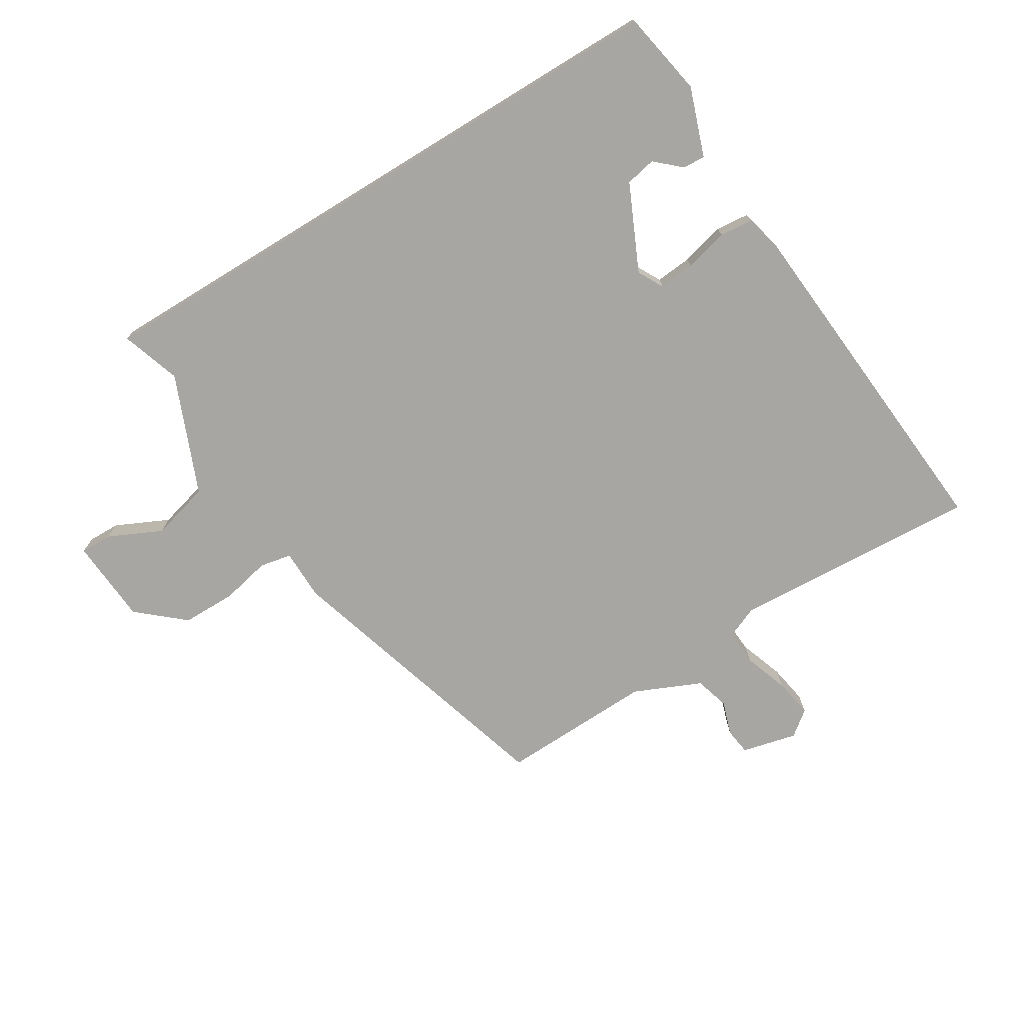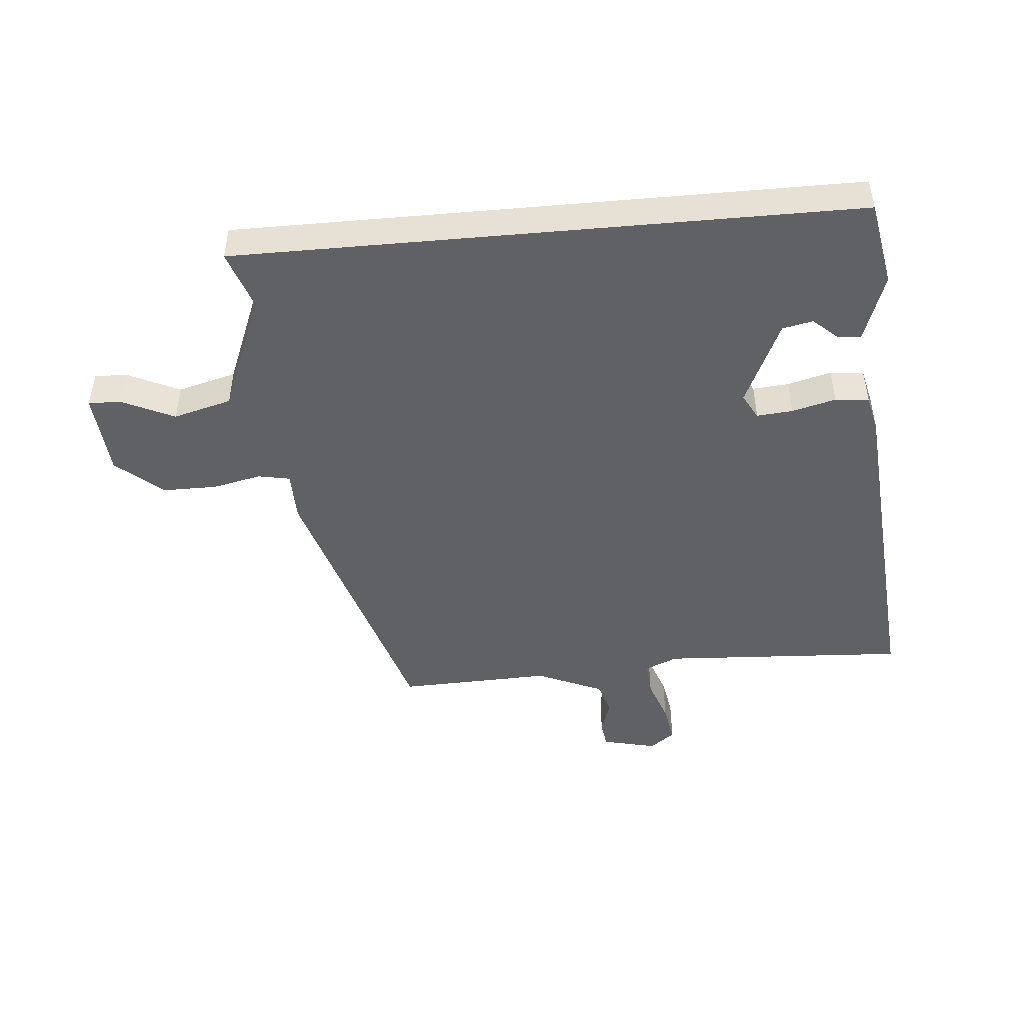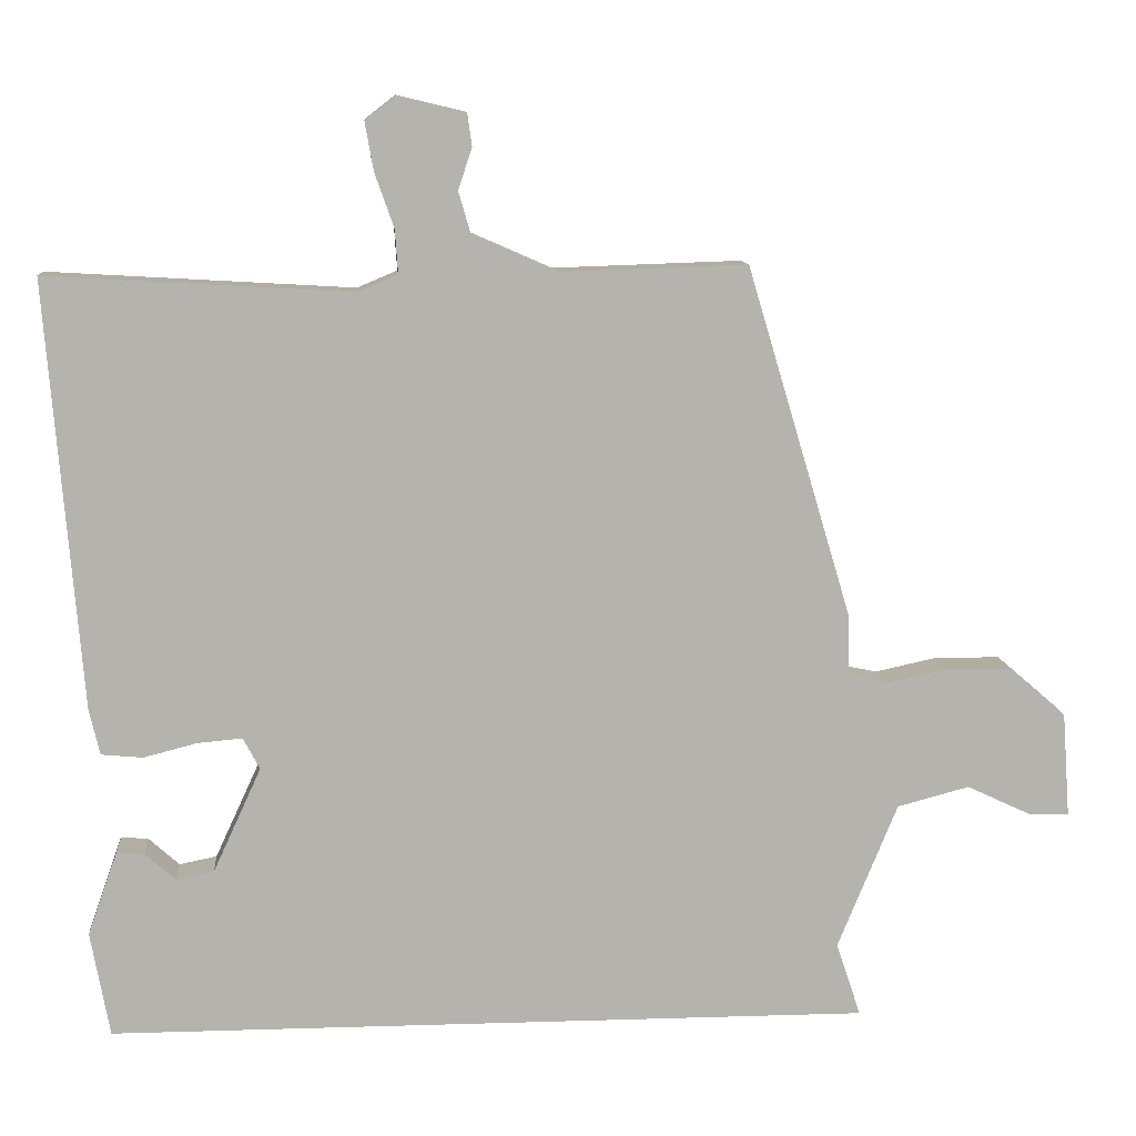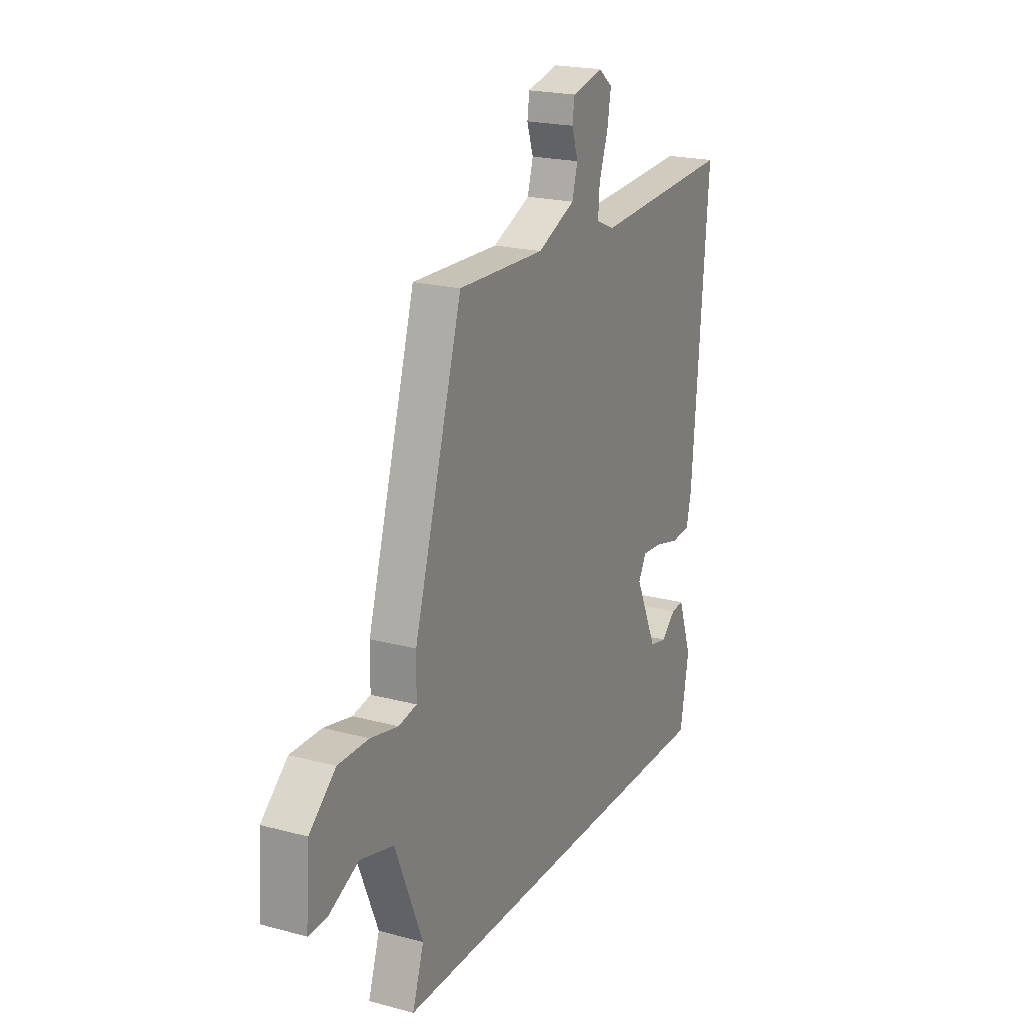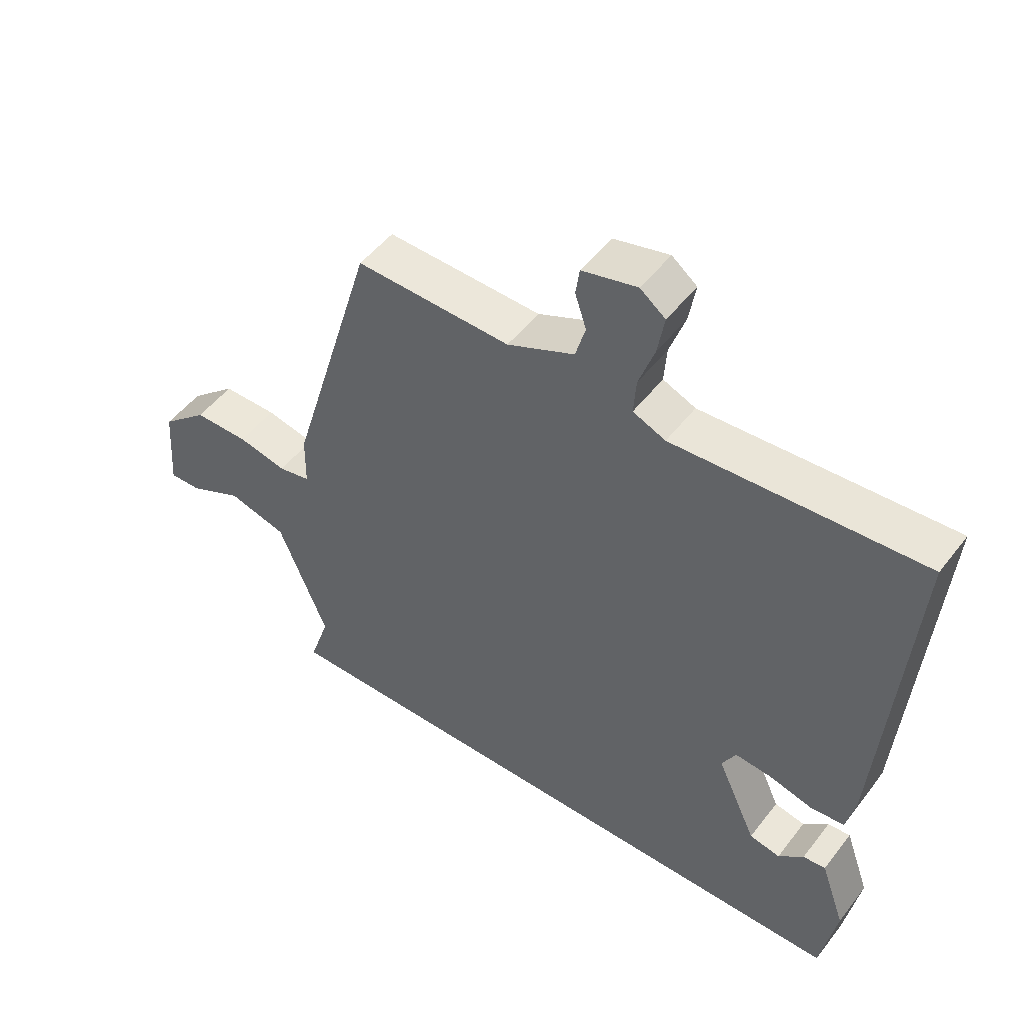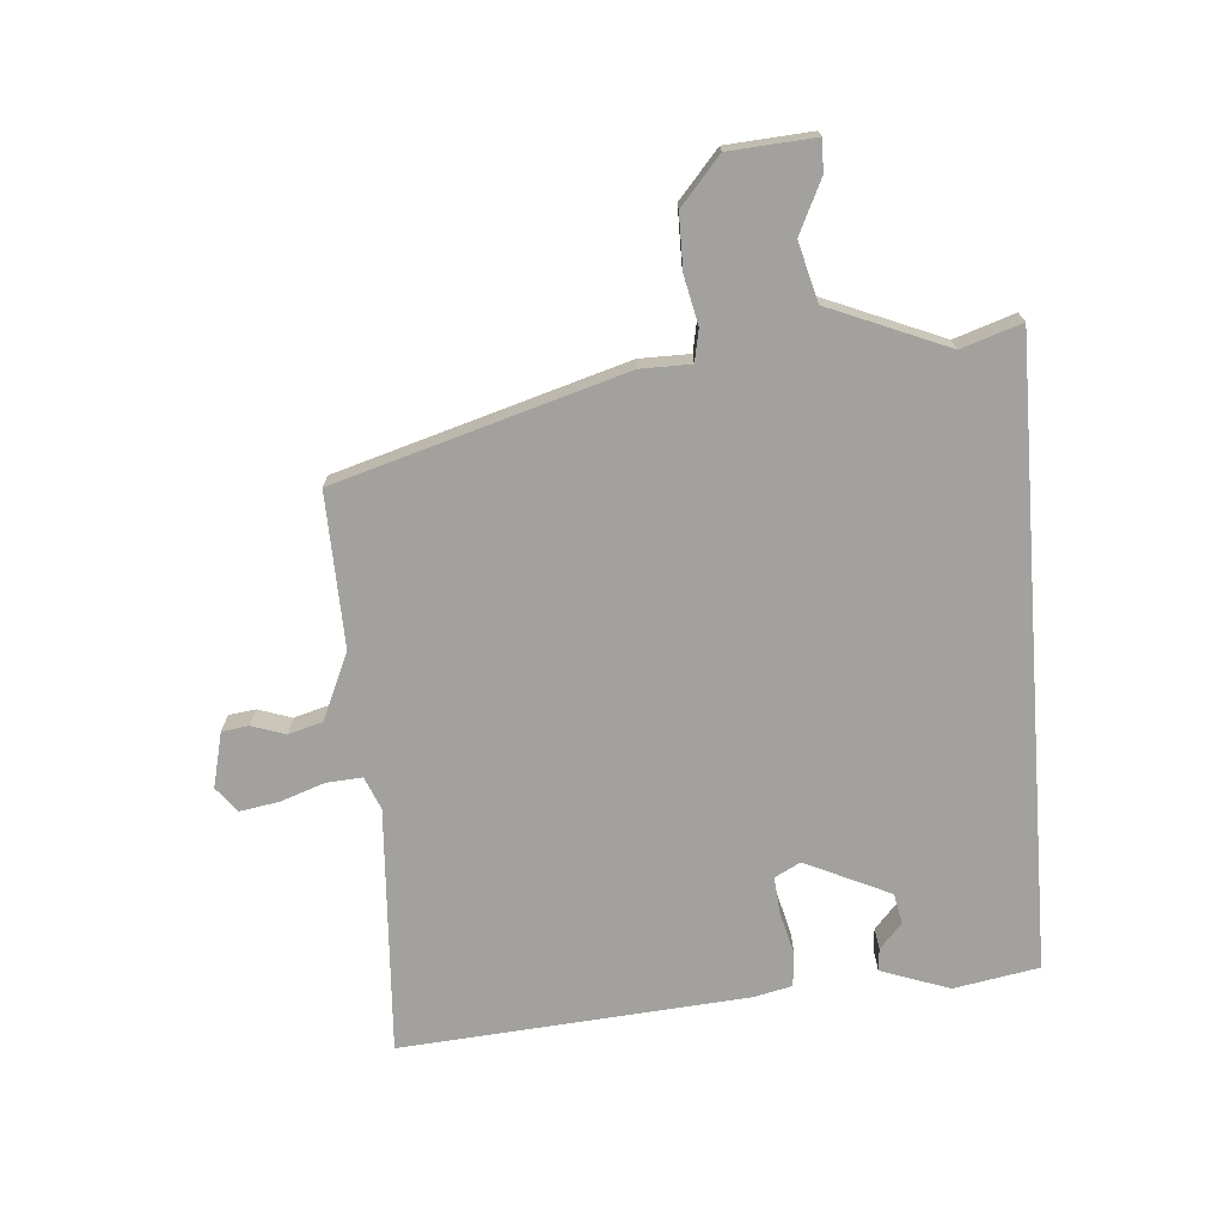
<metadata>
{"format":"obj","ext":"obj","renderer":"f3d","projection":"perspective","resolution":1024,"background":"white","views":[{"elev":-74.3,"azim":-148.5,"up":"+Y"},{"elev":-47.1,"azim":-174.8,"up":"+Y"},{"elev":10.5,"azim":-4.5,"up":"+Z"},{"elev":20.8,"azim":115.7,"up":"+Z"},{"elev":49.9,"azim":-143.9,"up":"+Z"},{"elev":-72.0,"azim":94.4,"up":"+Y"}]}
</metadata>
<code>
v 0.554 0.07 -0.5
v -0.441 0.07 -0.5
v -0.466 0.07 -0.363
v -0.427 0.07 -0.253
v -0.391 0.07 -0.256
v -0.351 0.07 -0.292
v -0.302 0.07 -0.282
v -0.239 0.07 -0.145
v -0.261 0.07 -0.104
v -0.319 0.07 -0.109
v -0.389 0.07 -0.127
v -0.443 0.07 -0.122
v -0.457 0.07 -0.062
v -0.502 0.07 0.494
v -0.105 0.07 0.471
v -0.053 0.07 0.493
v -0.057 0.07 0.55
v -0.082 0.07 0.621
v -0.093 0.07 0.684
v -0.053 0.07 0.715
v 0.035 0.07 0.694
v 0.041 0.07 0.651
v 0.023 0.07 0.597
v 0.039 0.07 0.542
v 0.146 0.07 0.495
v 0.392 0.07 0.503
v 0.529 0.07 0.045
v 0.53 0.07 -0.036
v 0.581 0.07 -0.046
v 0.659 0.07 -0.029
v 0.746 0.07 -0.029
v 0.82 0.07 -0.093
v 0.83 0.07 -0.23
v 0.779 0.07 -0.229
v 0.694 0.07 -0.189
v 0.6 0.07 -0.214
v 0.522 0.07 -0.404
v 0.554 0 -0.5
v -0.441 0 -0.5
v -0.466 0 -0.363
v -0.427 0 -0.253
v -0.391 0 -0.256
v -0.351 0 -0.292
v -0.302 0 -0.282
v -0.239 0 -0.145
v -0.261 0 -0.104
v -0.319 0 -0.109
v -0.389 0 -0.127
v -0.443 0 -0.122
v -0.457 0 -0.062
v -0.502 0 0.494
v -0.105 0 0.471
v -0.053 0 0.493
v -0.057 0 0.55
v -0.082 0 0.621
v -0.093 0 0.684
v -0.053 0 0.715
v 0.035 0 0.694
v 0.041 0 0.651
v 0.023 0 0.597
v 0.039 0 0.542
v 0.146 0 0.495
v 0.392 0 0.503
v 0.529 0 0.045
v 0.53 0 -0.036
v 0.581 0 -0.046
v 0.659 0 -0.029
v 0.746 0 -0.029
v 0.82 0 -0.093
v 0.83 0 -0.23
v 0.779 0 -0.229
v 0.694 0 -0.189
v 0.6 0 -0.214
v 0.522 0 -0.404
f 33 34 35
f 32 33 35
f 31 32 35
f 30 31 35
f 29 30 35
f 28 29 35 36
f 25 26 27 28
f 28 36 37
f 25 28 37
f 24 25 37
f 21 22 23
f 20 21 23
f 19 20 23
f 18 19 23
f 17 18 23
f 16 17 23 24
f 13 14 15
f 12 13 15
f 11 12 15
f 10 11 15
f 9 10 15 16
f 24 37 1
f 16 24 1
f 9 16 1
f 8 9 1
f 4 5 6
f 3 4 6
f 2 3 6 7
f 7 8 1
f 1 2 7
f 72 71 70
f 72 70 69
f 72 69 68
f 72 68 67
f 72 67 66
f 73 72 66 65
f 65 64 63 62
f 74 73 65
f 74 65 62
f 74 62 61
f 60 59 58
f 60 58 57
f 60 57 56
f 60 56 55
f 60 55 54
f 61 60 54 53
f 52 51 50
f 52 50 49
f 52 49 48
f 52 48 47
f 53 52 47 46
f 38 74 61
f 38 61 53
f 38 53 46
f 38 46 45
f 43 42 41
f 43 41 40
f 44 43 40 39
f 38 45 44
f 44 39 38
f 1 38 39 2
f 2 39 40 3
f 3 40 41 4
f 4 41 42 5
f 5 42 43 6
f 6 43 44 7
f 7 44 45 8
f 8 45 46 9
f 9 46 47 10
f 10 47 48 11
f 11 48 49 12
f 12 49 50 13
f 13 50 51 14
f 14 51 52 15
f 15 52 53 16
f 16 53 54 17
f 17 54 55 18
f 18 55 56 19
f 19 56 57 20
f 20 57 58 21
f 21 58 59 22
f 22 59 60 23
f 23 60 61 24
f 24 61 62 25
f 25 62 63 26
f 26 63 64 27
f 27 64 65 28
f 28 65 66 29
f 29 66 67 30
f 30 67 68 31
f 31 68 69 32
f 32 69 70 33
f 33 70 71 34
f 34 71 72 35
f 35 72 73 36
f 36 73 74 37
f 37 74 38 1

</code>
